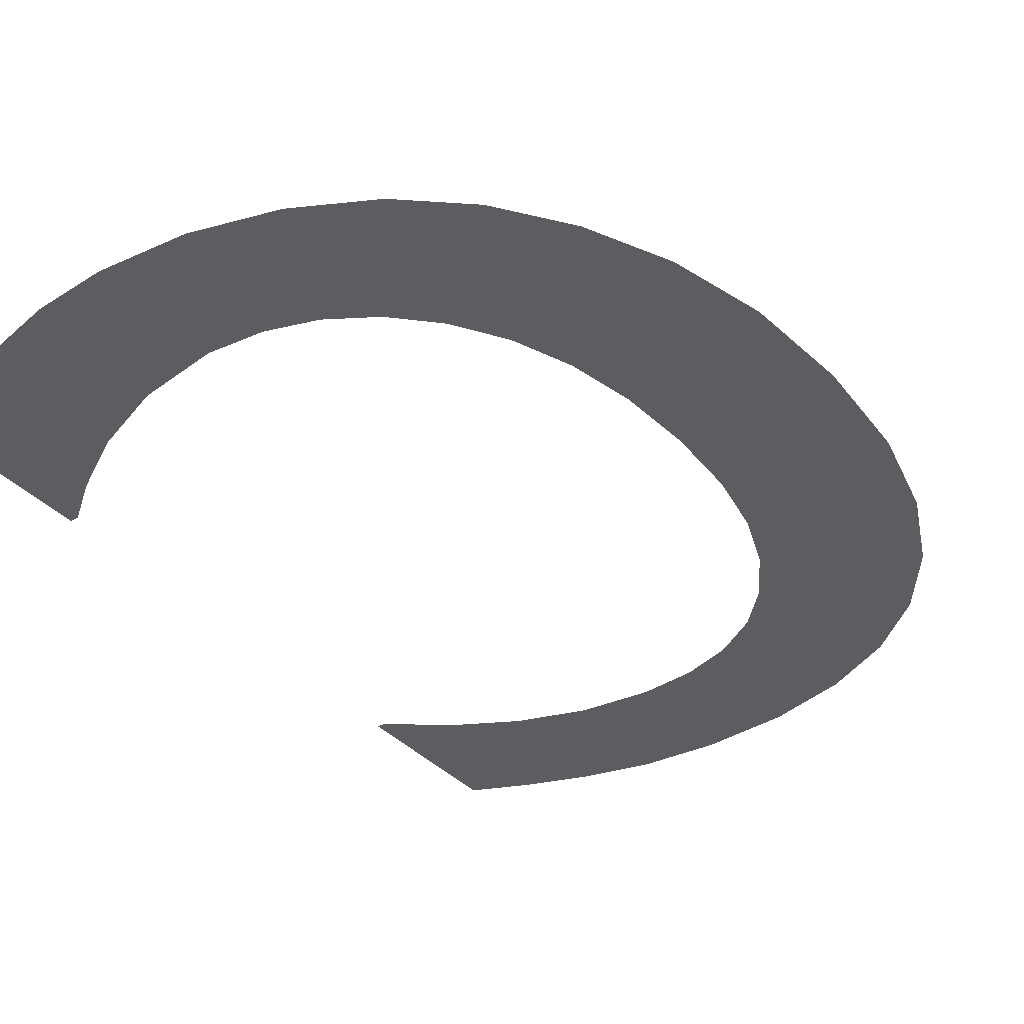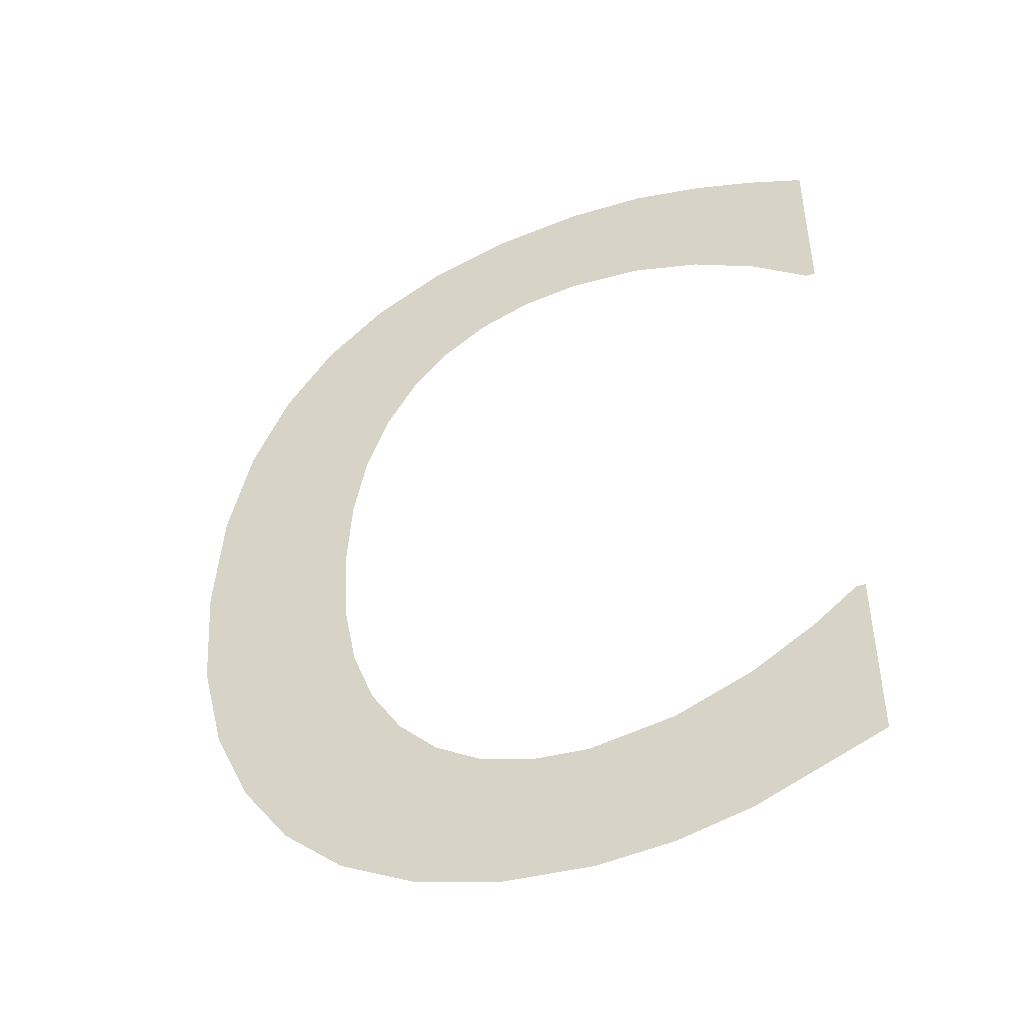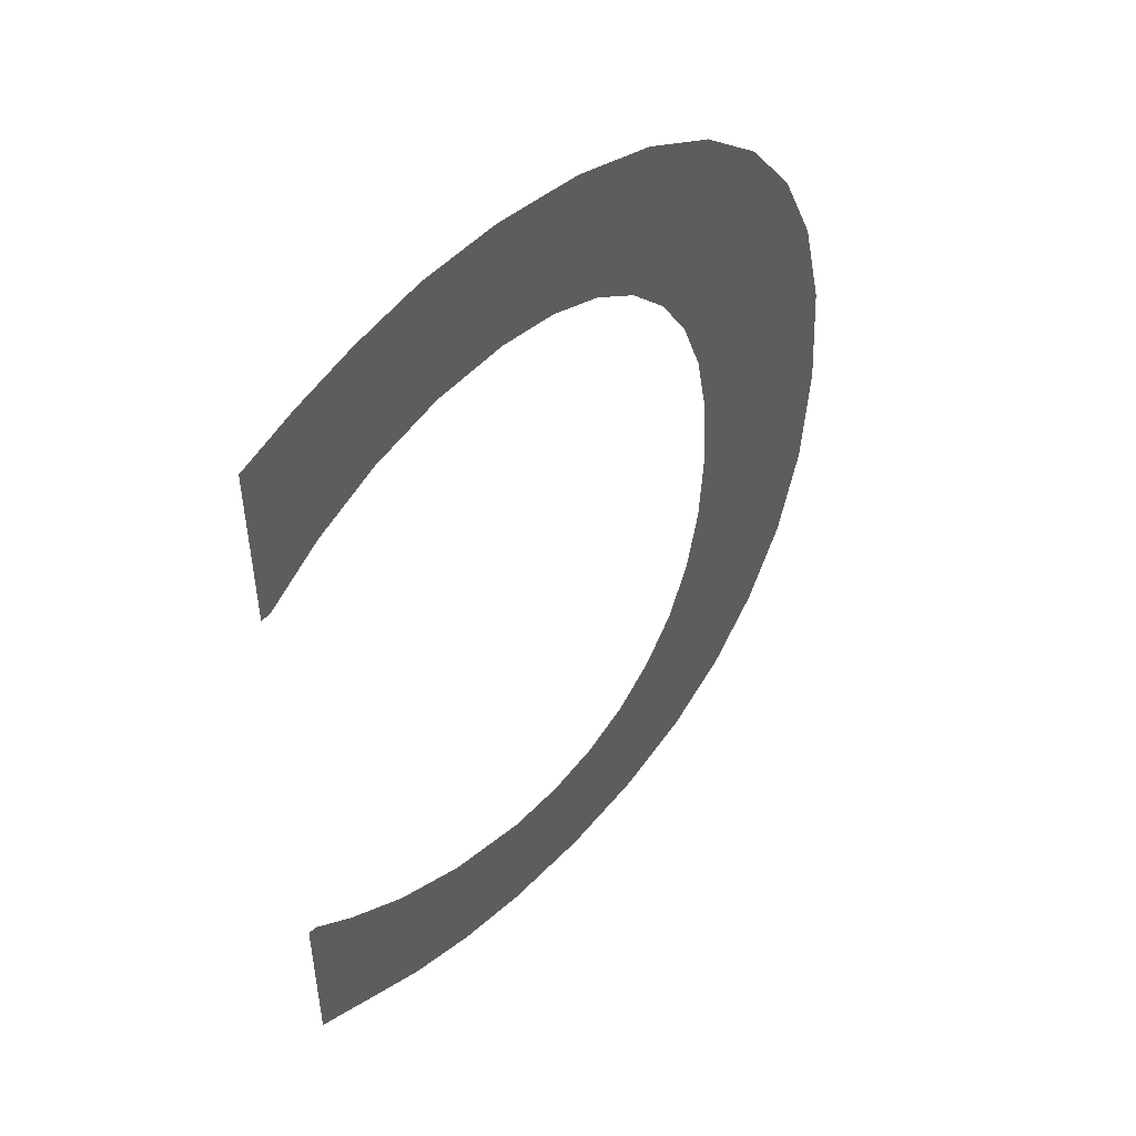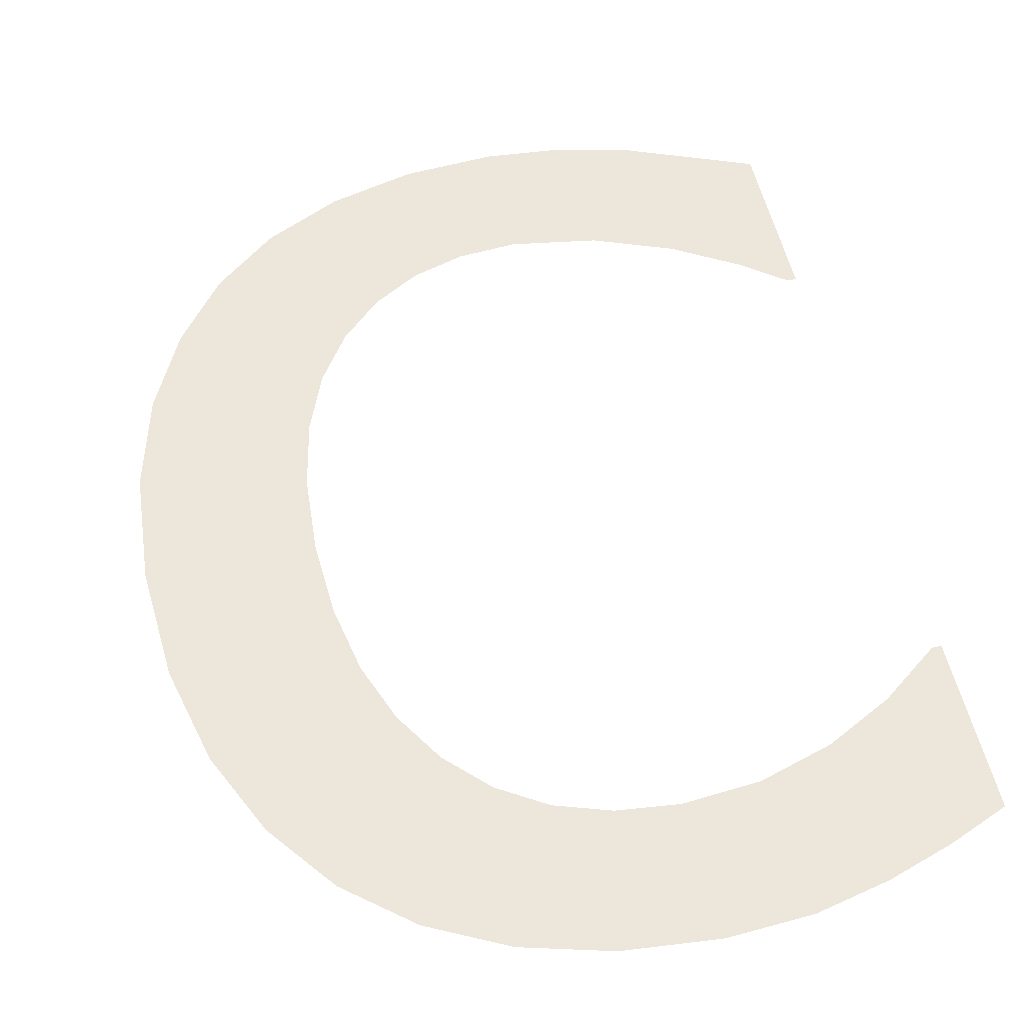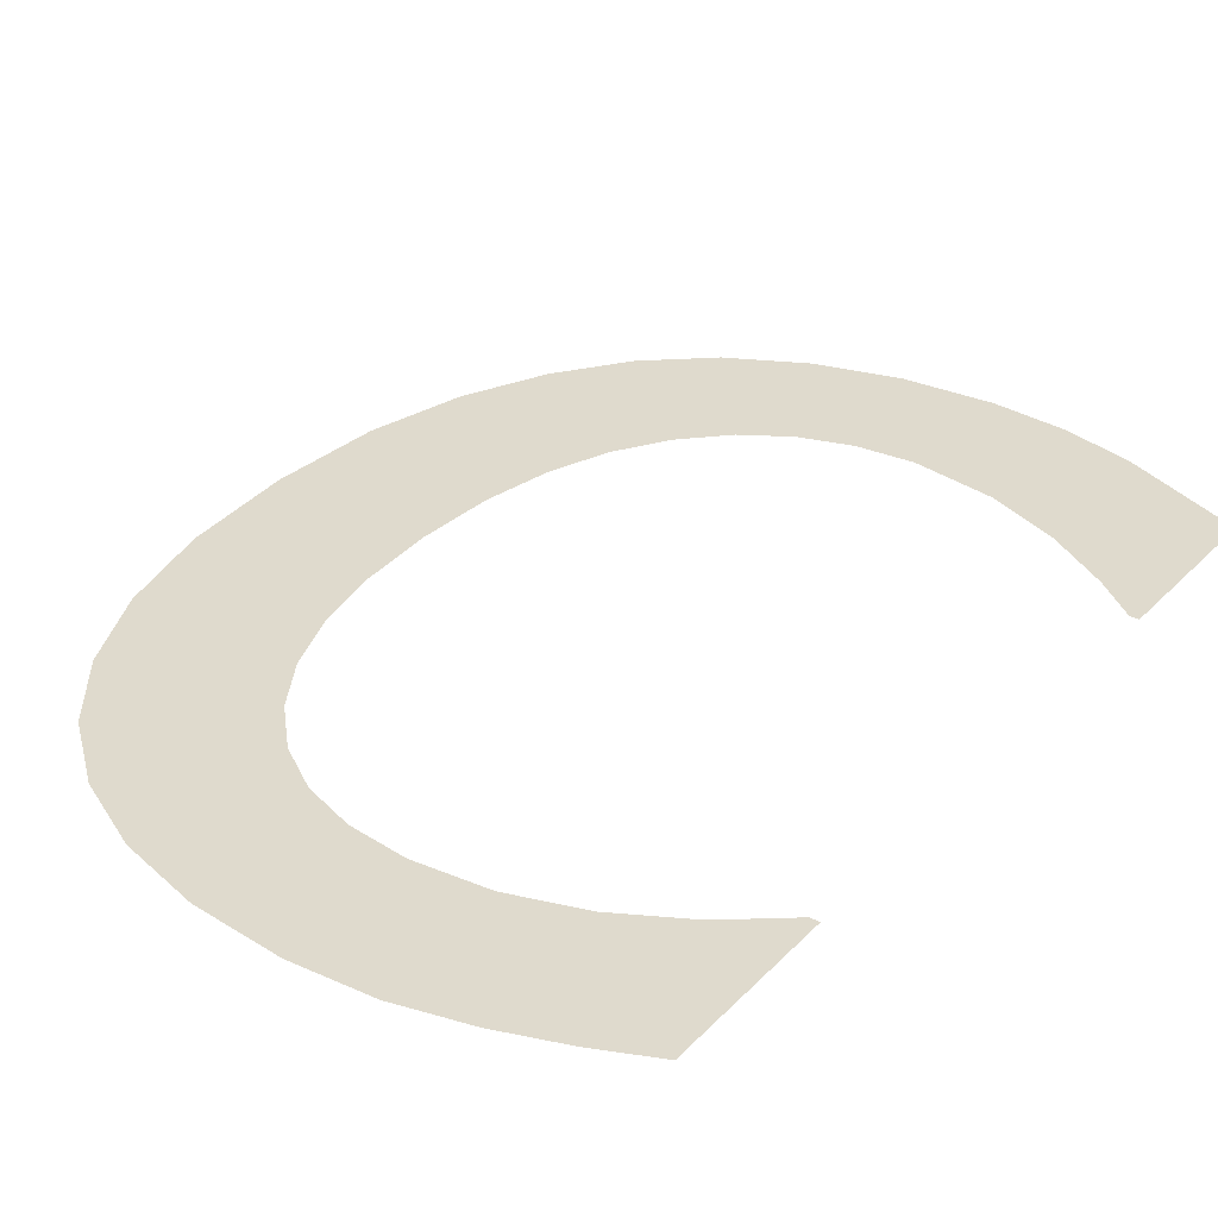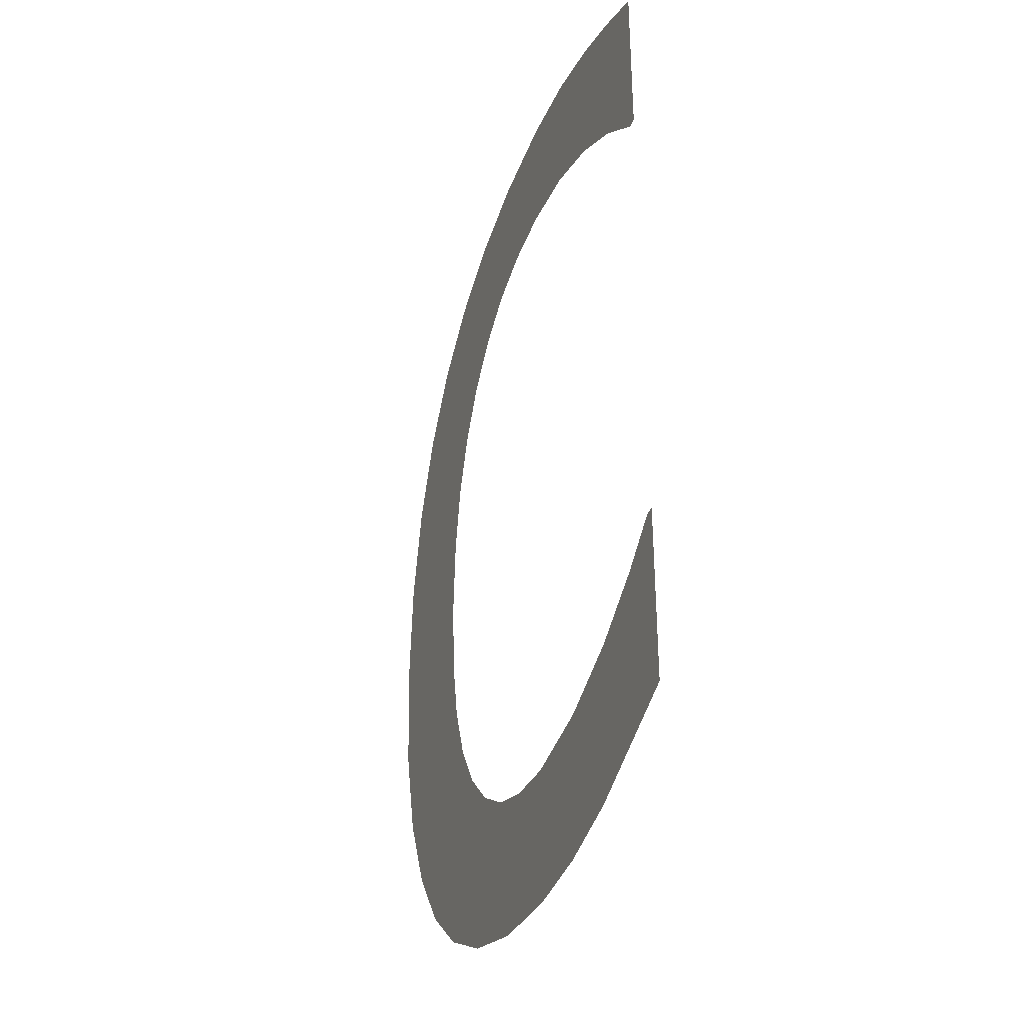
<metadata>
{"format":"obj","ext":"obj","renderer":"f3d","projection":"perspective","resolution":1024,"background":"white","views":[{"elev":-36.0,"azim":-144.0,"up":"+Y"},{"elev":-46.8,"azim":22.0,"up":"+Z"},{"elev":50.1,"azim":134.2,"up":"+Z"},{"elev":51.9,"azim":-12.2,"up":"+Y"},{"elev":32.8,"azim":36.1,"up":"+Y"},{"elev":-36.2,"azim":70.1,"up":"+Z"}]}
</metadata>
<code>
o mesh3/mesh3-geometry#mesh3-geometry
v -0.6074 -0.1202 -0.04342
v -0.6074 -0.1202 -0.04122
v -0.6075 -0.1202 -0.04233
v -0.6072 -0.1202 -0.04027
v -0.6072 -0.1202 -0.04436
v -0.6068 -0.1202 -0.03947
v -0.6068 -0.1202 -0.04515
v -0.6063 -0.1202 -0.03882
v -0.6063 -0.1202 -0.0458
v -0.6057 -0.1202 -0.04632
v -0.6059 -0.1202 -0.04233
v -0.6059 -0.1202 -0.04309
v -0.6057 -0.1202 -0.03831
v -0.6057 -0.1202 -0.04376
v -0.6059 -0.1202 -0.04158
v -0.6055 -0.1202 -0.04434
v -0.6057 -0.1202 -0.04092
v -0.605 -0.1202 -0.0467
v -0.6055 -0.1202 -0.04034
v -0.6052 -0.1202 -0.04483
v -0.605 -0.1202 -0.03796
v -0.6048 -0.1202 -0.04521
v -0.6052 -0.1202 -0.03986
v -0.6042 -0.1202 -0.04693
v -0.6048 -0.1202 -0.03947
v -0.6044 -0.1202 -0.04549
v -0.6042 -0.1202 -0.03774
v -0.6039 -0.1202 -0.04566
v -0.6044 -0.1202 -0.0392
v -0.6033 -0.1202 -0.04701
v -0.6039 -0.1202 -0.03903
v -0.6033 -0.1202 -0.04571
v -0.6033 -0.1202 -0.03767
v -0.6025 -0.1202 -0.04559
v -0.6033 -0.1202 -0.03898
v -0.6026 -0.1202 -0.04696
v -0.6026 -0.1202 -0.03905
v -0.6019 -0.1202 -0.0468
v -0.6025 -0.1202 -0.03773
v -0.6018 -0.1202 -0.04531
v -0.6019 -0.1202 -0.03928
v -0.6007 -0.1202 -0.04633
v -0.6018 -0.1202 -0.0379
v -0.6012 -0.1202 -0.04495
v -0.6013 -0.1202 -0.03963
v -0.6007 -0.1202 -0.04464
v -0.6012 -0.1202 -0.03812
v -0.6007 -0.1202 -0.04464
v -0.6007 -0.1202 -0.04006
v -0.6007 -0.1202 -0.03838
v -0.6007 -0.1202 -0.04006
f 1 2 3
f 2 1 4
f 3 2 1
f 4 1 2
f 4 1 5
f 5 1 4
f 4 5 6
f 6 5 4
f 6 5 7
f 7 5 6
f 6 7 8
f 8 7 6
f 8 7 9
f 9 7 8
f 8 9 10
f 10 9 8
f 8 10 11
f 11 10 8
f 11 10 12
f 12 10 11
f 11 13 8
f 8 13 11
f 12 10 14
f 14 10 12
f 13 11 15
f 15 11 13
f 14 10 16
f 16 10 14
f 13 15 17
f 17 15 13
f 16 10 18
f 18 10 16
f 13 17 19
f 19 17 13
f 16 18 20
f 20 18 16
f 13 19 21
f 21 19 13
f 20 18 22
f 22 18 20
f 21 19 23
f 23 19 21
f 22 18 24
f 24 18 22
f 21 23 25
f 25 23 21
f 22 24 26
f 26 24 22
f 21 25 27
f 27 25 21
f 26 24 28
f 28 24 26
f 27 25 29
f 29 25 27
f 28 24 30
f 30 24 28
f 27 29 31
f 31 29 27
f 28 30 32
f 32 30 28
f 27 31 33
f 33 31 27
f 32 30 34
f 34 30 32
f 33 31 35
f 35 31 33
f 34 30 36
f 36 30 34
f 33 35 37
f 37 35 33
f 34 36 38
f 38 36 34
f 33 37 39
f 39 37 33
f 34 38 40
f 40 38 34
f 39 37 41
f 41 37 39
f 40 38 42
f 42 38 40
f 39 41 43
f 43 41 39
f 40 42 44
f 44 42 40
f 43 41 45
f 45 41 43
f 44 42 46
f 46 42 44
f 43 45 47
f 47 45 43
f 46 42 48
f 48 42 46
f 47 45 49
f 49 45 47
f 47 49 50
f 50 49 47
f 50 49 51
f 51 49 50

</code>
